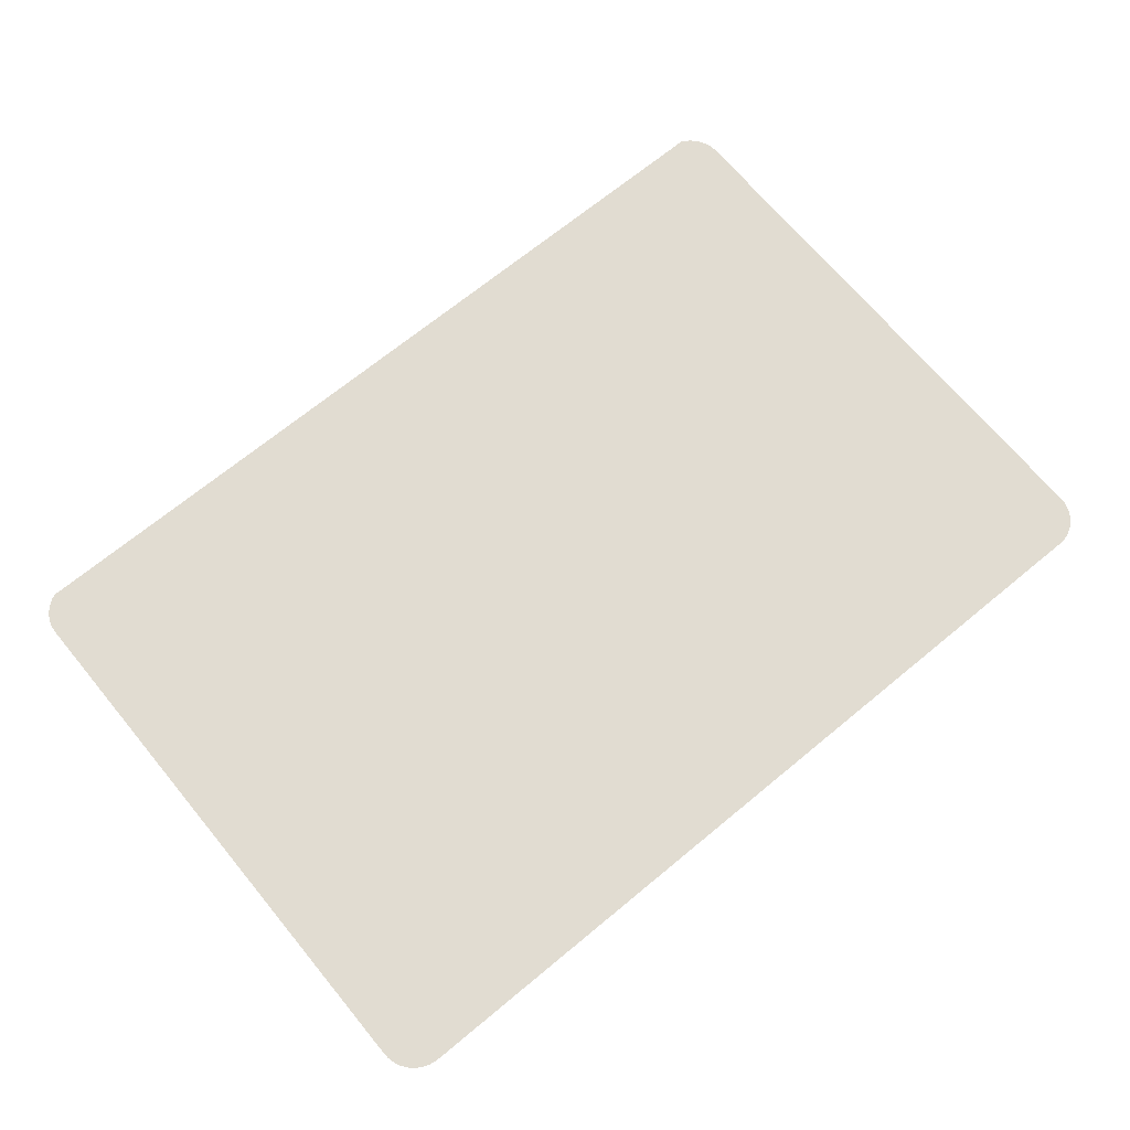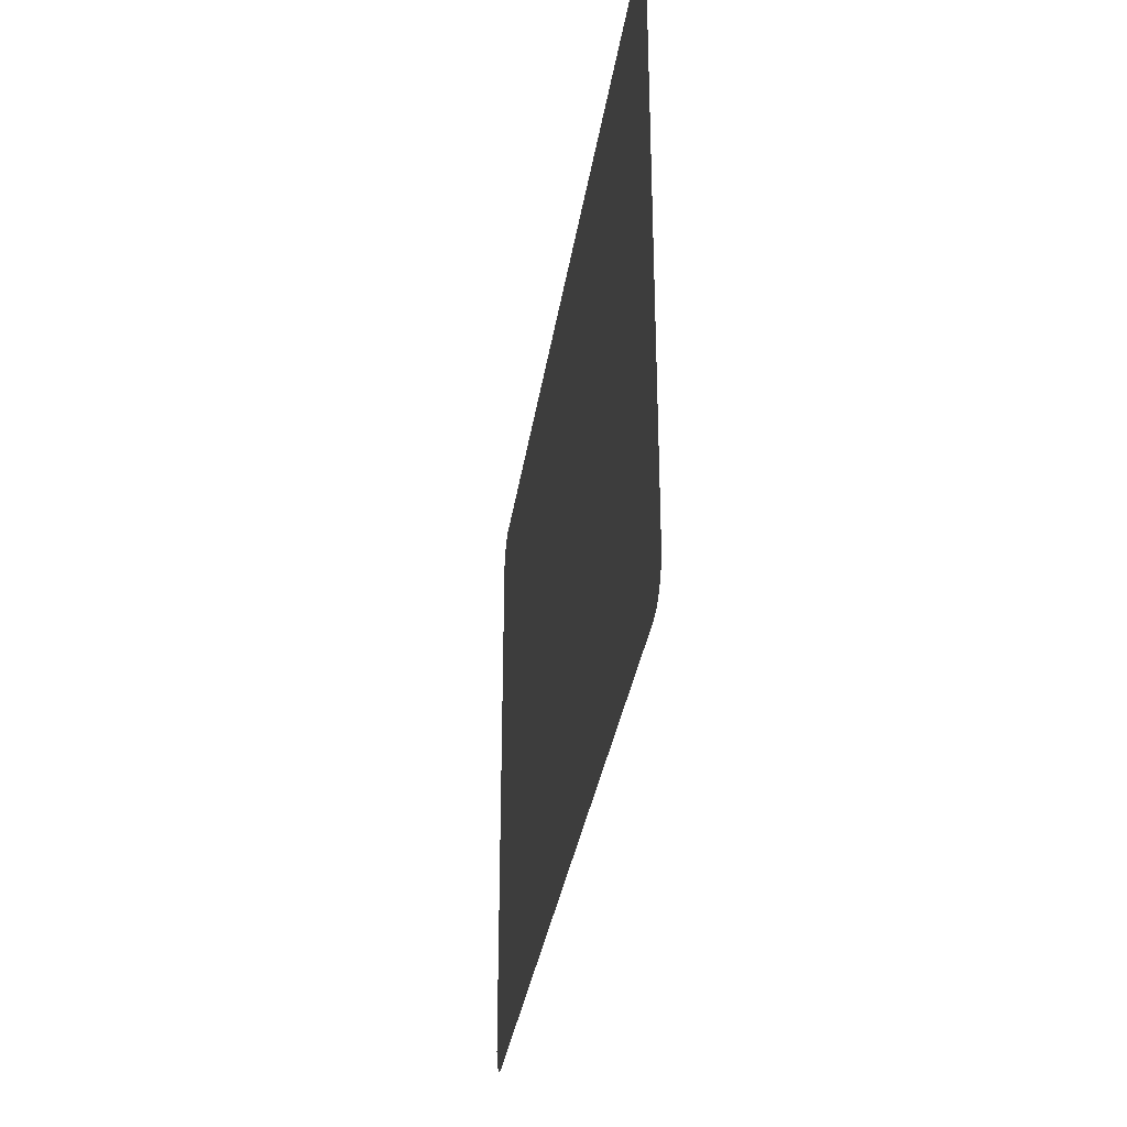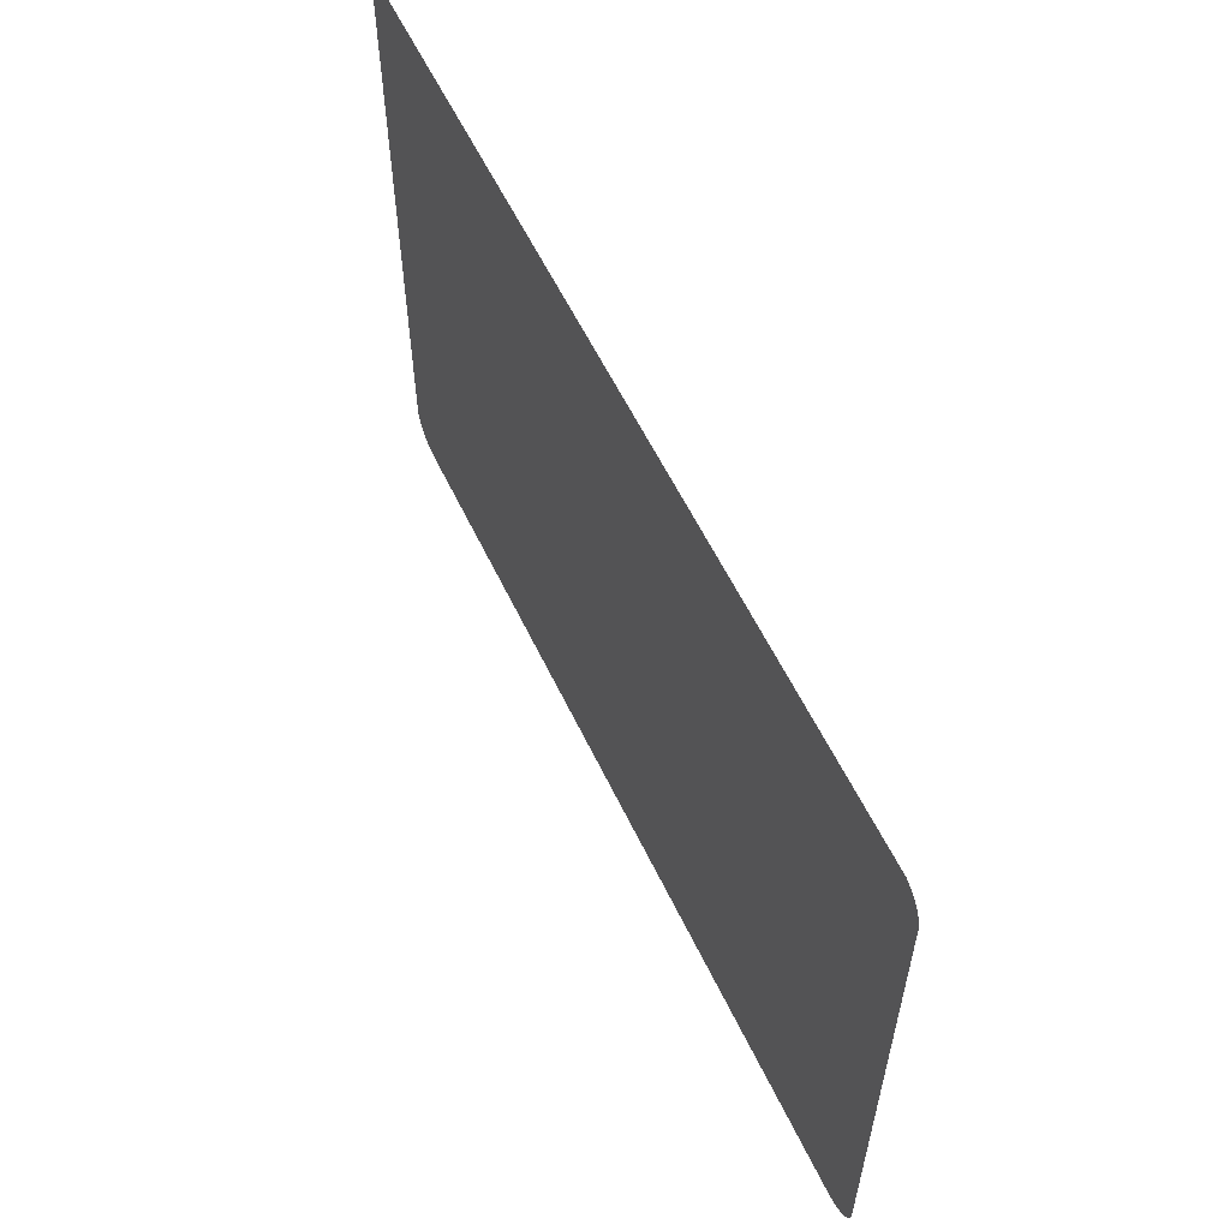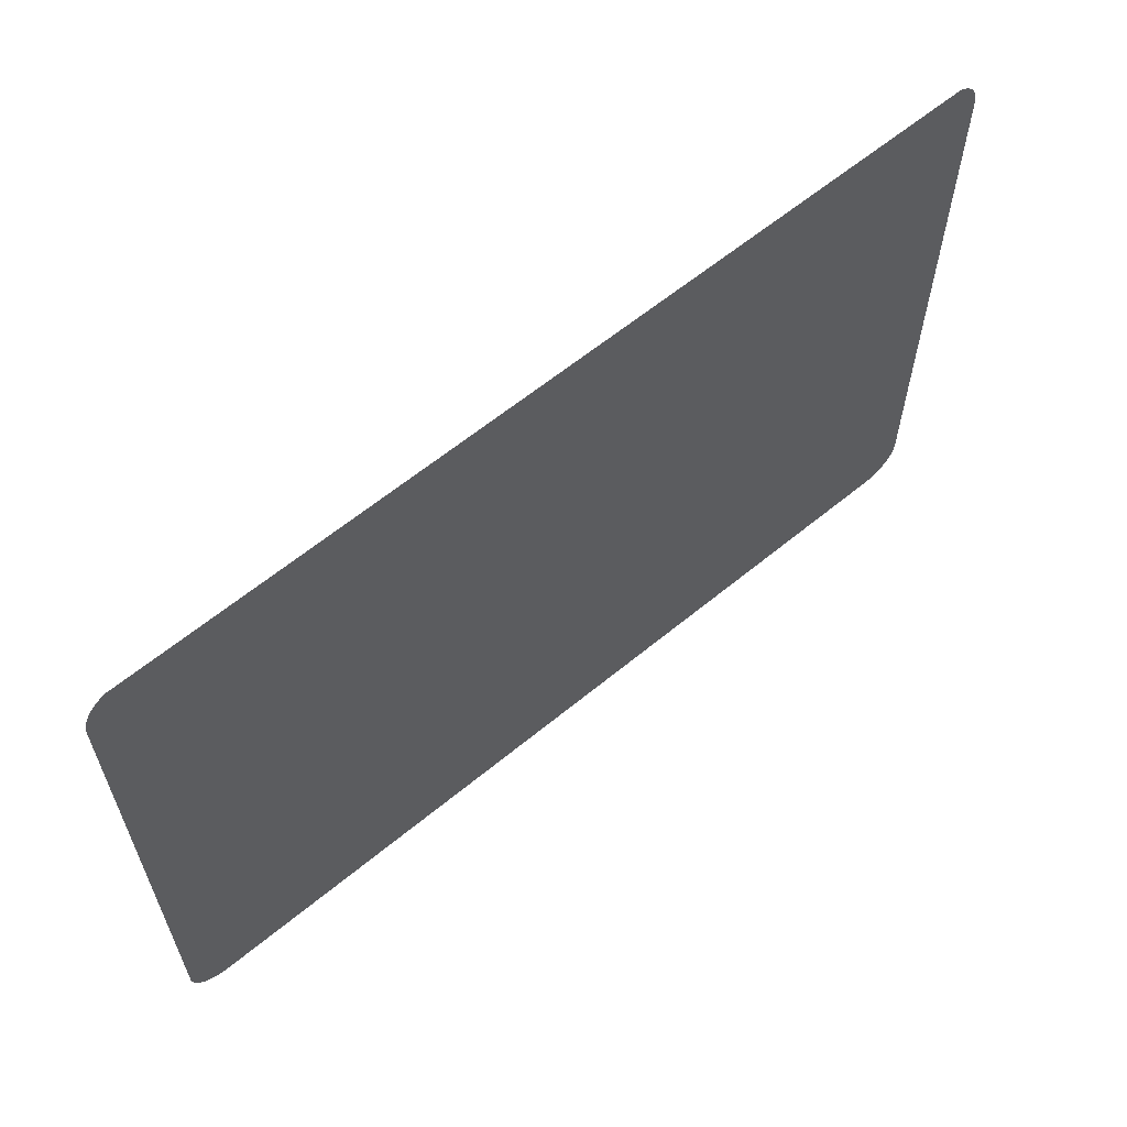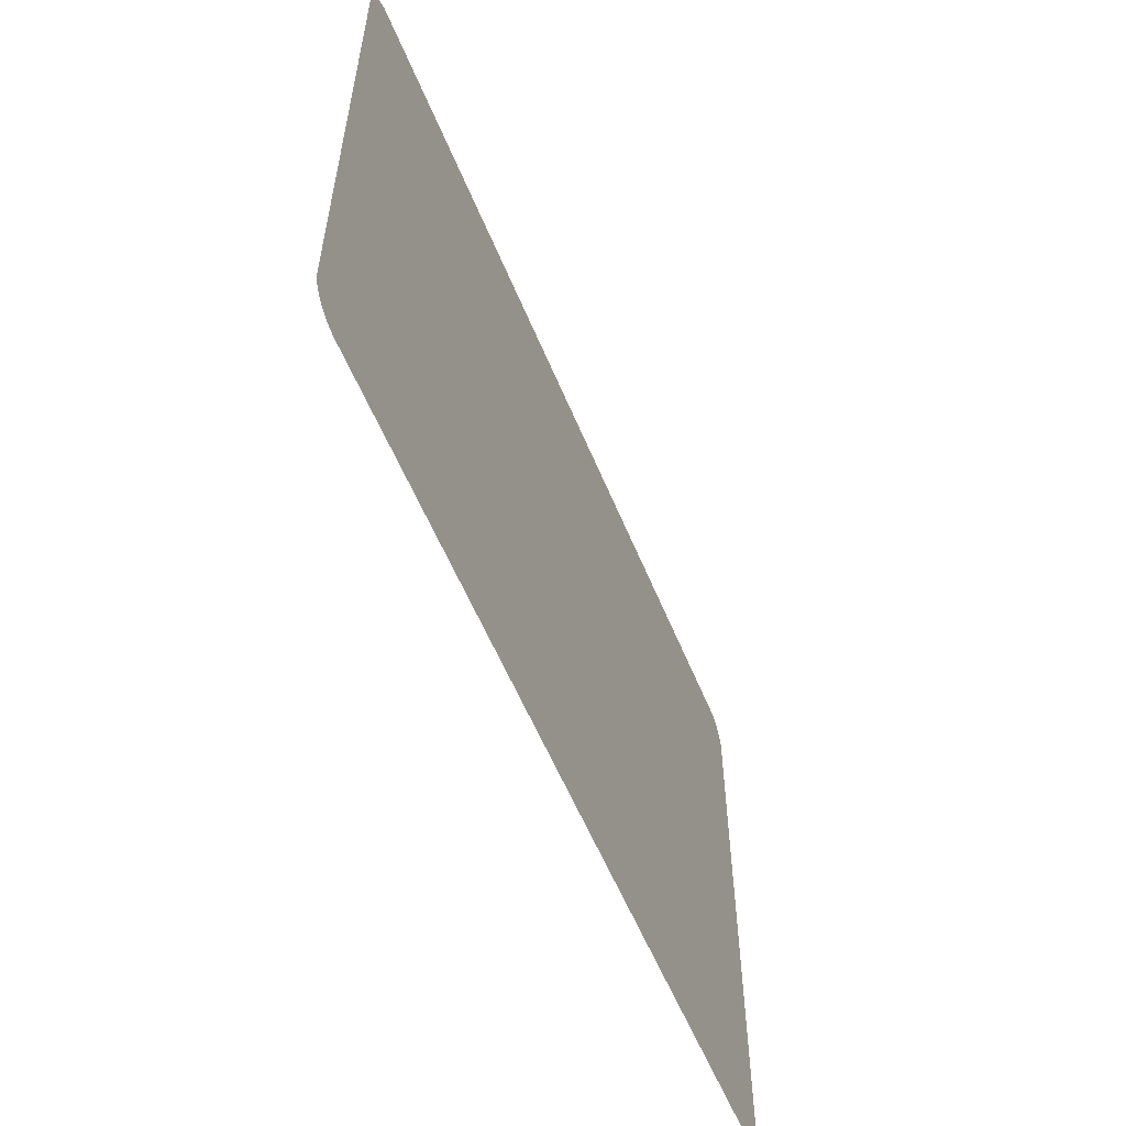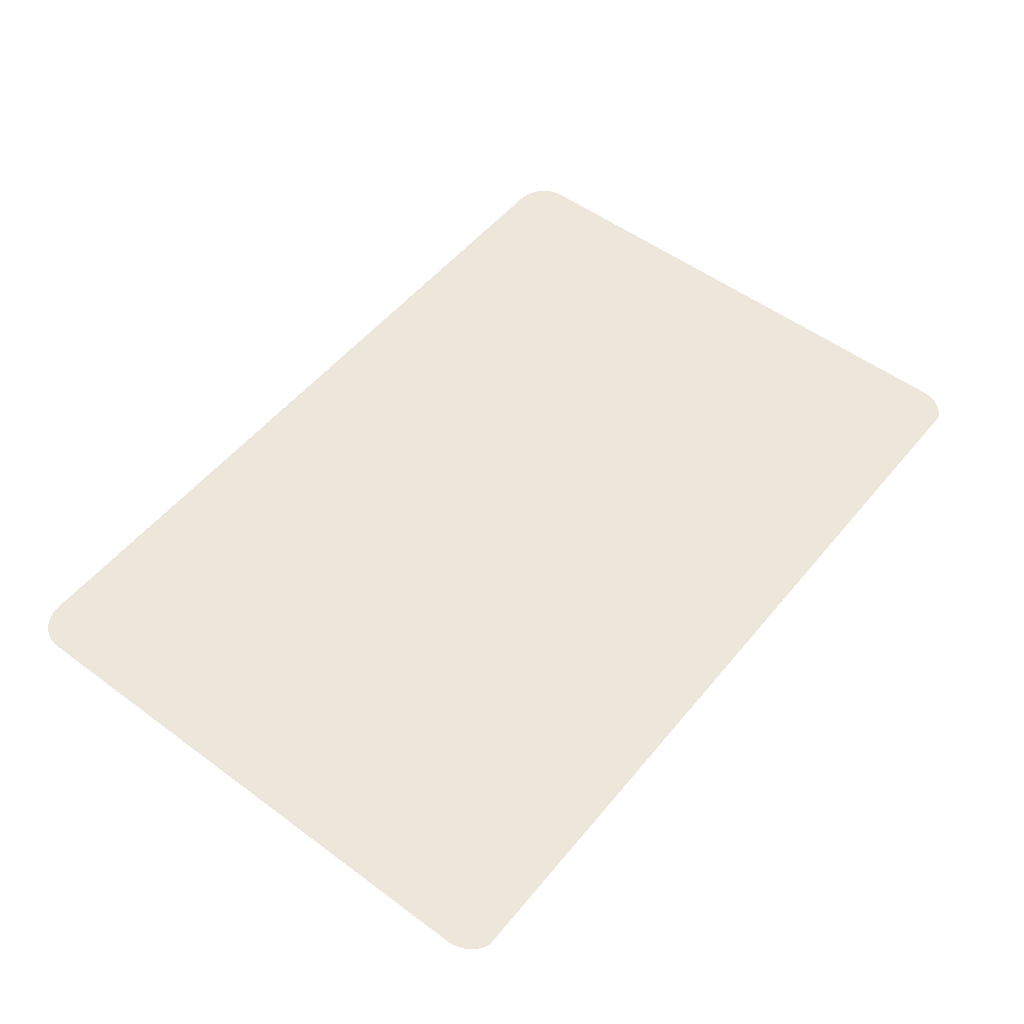
<metadata>
{"format":"obj","ext":"obj","renderer":"f3d","projection":"perspective","resolution":1024,"background":"white","views":[{"elev":69.0,"azim":140.4,"up":"+Y"},{"elev":-32.8,"azim":-98.3,"up":"+Z"},{"elev":58.3,"azim":-115.4,"up":"+Z"},{"elev":61.5,"azim":-40.0,"up":"+Z"},{"elev":-57.1,"azim":112.2,"up":"+Z"},{"elev":53.0,"azim":-51.6,"up":"+Y"}]}
</metadata>
<code>
o #ID1799
v -0.3374 0.006883 0.165
v -0.3375 0.006883 0.1644
v -0.3375 0.006883 0.1647
v -0.3375 0.006883 0.1322
v -0.3374 0.006883 0.132
v -0.3374 0.006883 0.1653
v -0.3374 0.006883 0.1317
v -0.3373 0.006883 0.1655
v -0.3373 0.006883 0.1314
v -0.3372 0.006883 0.1658
v -0.3372 0.006883 0.1312
v -0.337 0.006883 0.166
v -0.337 0.006883 0.1309
v -0.3368 0.006883 0.1662
v -0.3368 0.006883 0.1307
v -0.3366 0.006883 0.1664
v -0.3366 0.006883 0.1305
v -0.3364 0.006883 0.1666
v -0.3364 0.006883 0.1304
v -0.3361 0.006883 0.1667
v -0.3361 0.006883 0.1303
v -0.2858 0.006883 0.1667
v -0.3359 0.006883 0.1302
v -0.3356 0.006883 0.1301
v -0.3353 0.006883 0.1301
v -0.2866 0.006883 0.1301
v -0.2863 0.006883 0.1301
v -0.2861 0.006883 0.1302
v -0.2858 0.006883 0.1303
v -0.2855 0.006883 0.1666
v -0.2855 0.006883 0.1304
v -0.2853 0.006883 0.1664
v -0.2853 0.006883 0.1305
v -0.2851 0.006883 0.1662
v -0.2851 0.006883 0.1307
v -0.2849 0.006883 0.166
v -0.2849 0.006883 0.1309
v -0.2848 0.006883 0.1658
v -0.2848 0.006883 0.1312
v -0.2846 0.006883 0.1655
v -0.2846 0.006883 0.1314
v -0.2845 0.006883 0.1653
v -0.2845 0.006883 0.1317
v -0.2845 0.006883 0.165
v -0.2845 0.006883 0.132
v -0.2845 0.006883 0.1647
v -0.2845 0.006883 0.1322
f 1 2 3
f 3 2 1
f 2 1 4
f 4 1 2
f 4 1 5
f 5 1 4
f 5 1 6
f 6 1 5
f 5 6 7
f 7 6 5
f 7 6 8
f 8 6 7
f 7 8 9
f 9 8 7
f 9 8 10
f 10 8 9
f 9 10 11
f 11 10 9
f 11 10 12
f 12 10 11
f 11 12 13
f 13 12 11
f 13 12 14
f 14 12 13
f 13 14 15
f 15 14 13
f 15 14 16
f 16 14 15
f 15 16 17
f 17 16 15
f 17 16 18
f 18 16 17
f 17 18 19
f 19 18 17
f 19 18 20
f 20 18 19
f 19 20 21
f 21 20 19
f 21 20 22
f 22 20 21
f 21 22 23
f 23 22 21
f 23 22 24
f 24 22 23
f 24 22 25
f 25 22 24
f 25 22 26
f 26 22 25
f 26 22 27
f 27 22 26
f 27 22 28
f 28 22 27
f 28 22 29
f 29 22 28
f 29 22 30
f 30 22 29
f 29 30 31
f 31 30 29
f 31 30 32
f 32 30 31
f 31 32 33
f 33 32 31
f 33 32 34
f 34 32 33
f 33 34 35
f 35 34 33
f 35 34 36
f 36 34 35
f 35 36 37
f 37 36 35
f 37 36 38
f 38 36 37
f 37 38 39
f 39 38 37
f 39 38 40
f 40 38 39
f 39 40 41
f 41 40 39
f 41 40 42
f 42 40 41
f 41 42 43
f 43 42 41
f 43 42 44
f 44 42 43
f 43 44 45
f 45 44 43
f 45 44 46
f 46 44 45
f 45 46 47
f 47 46 45

</code>
